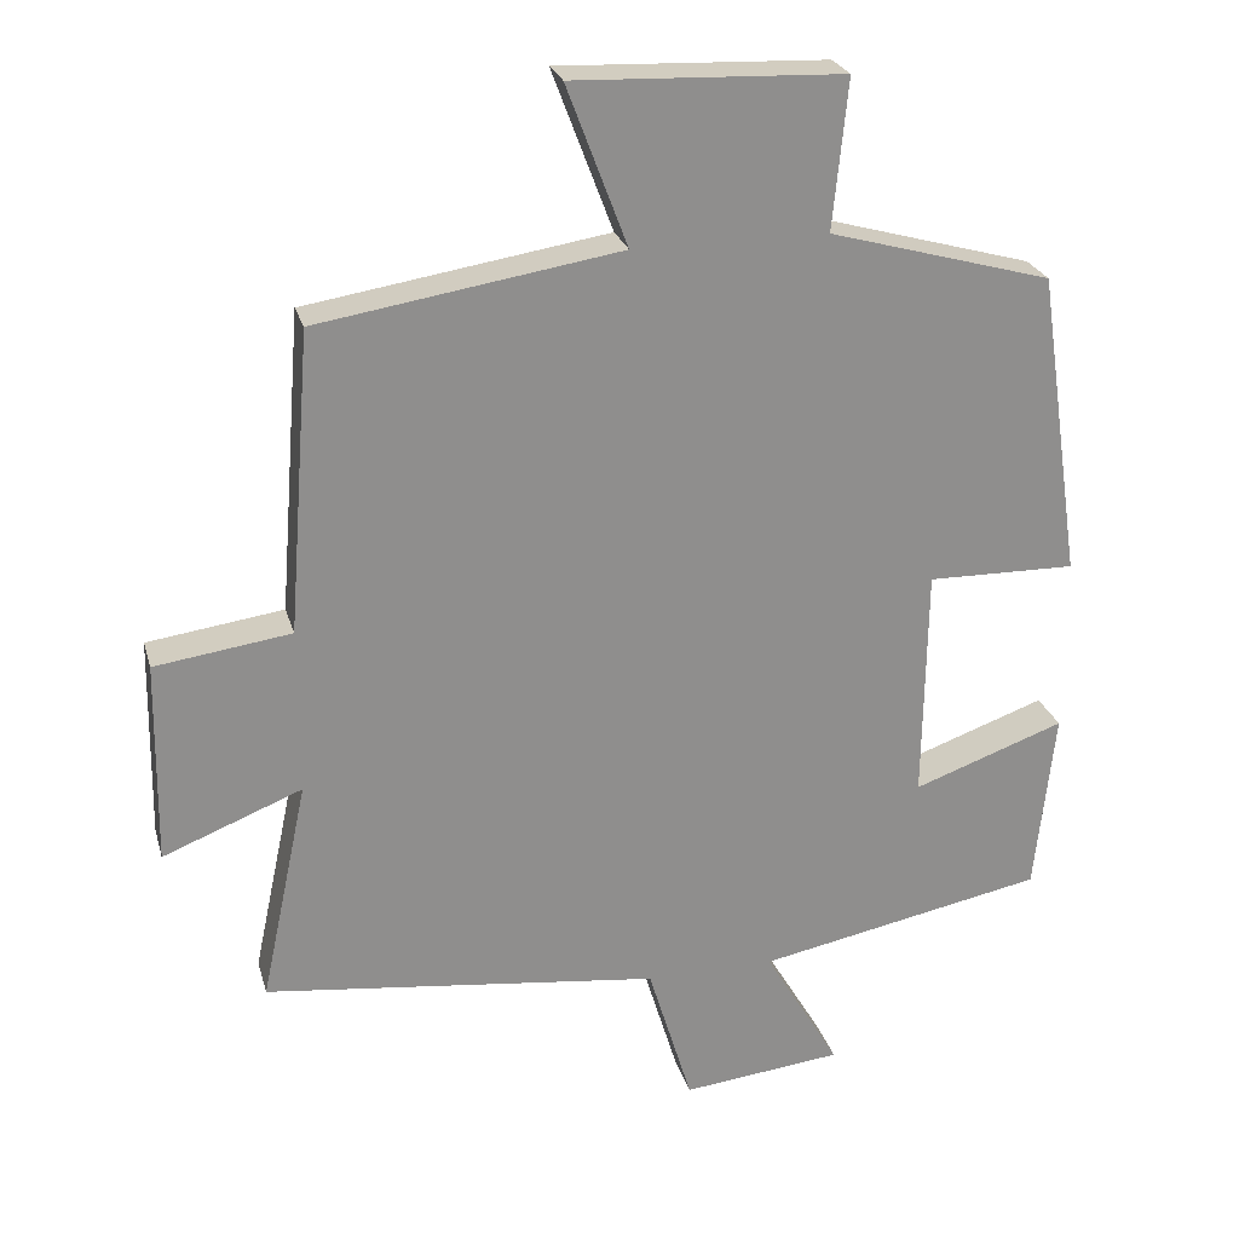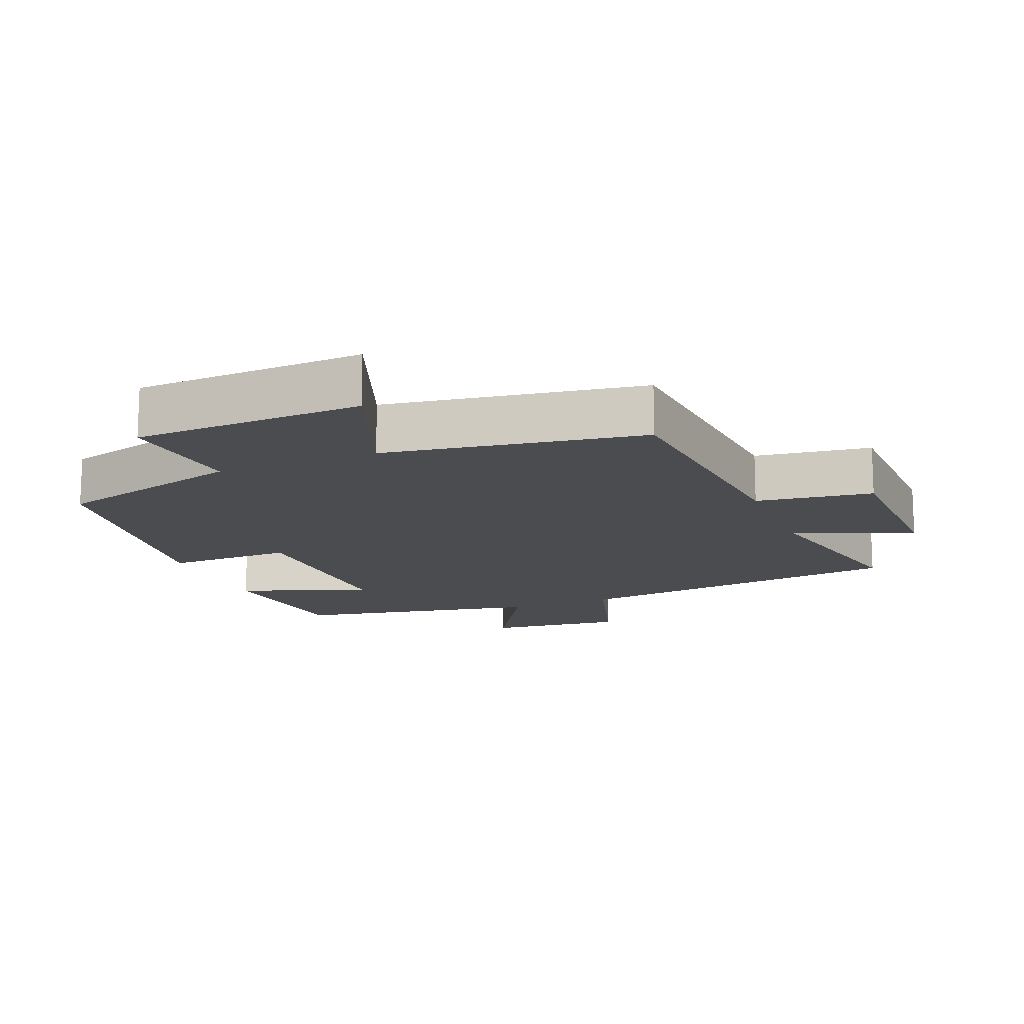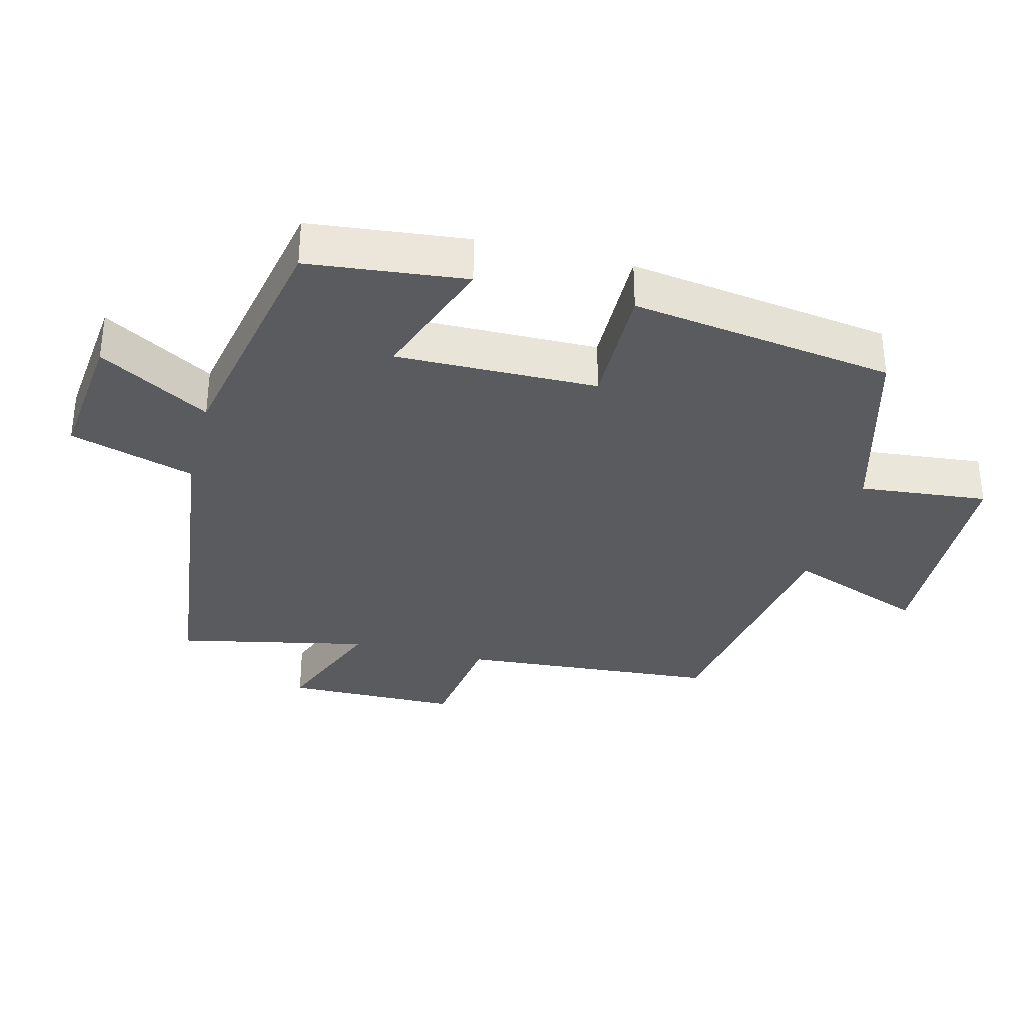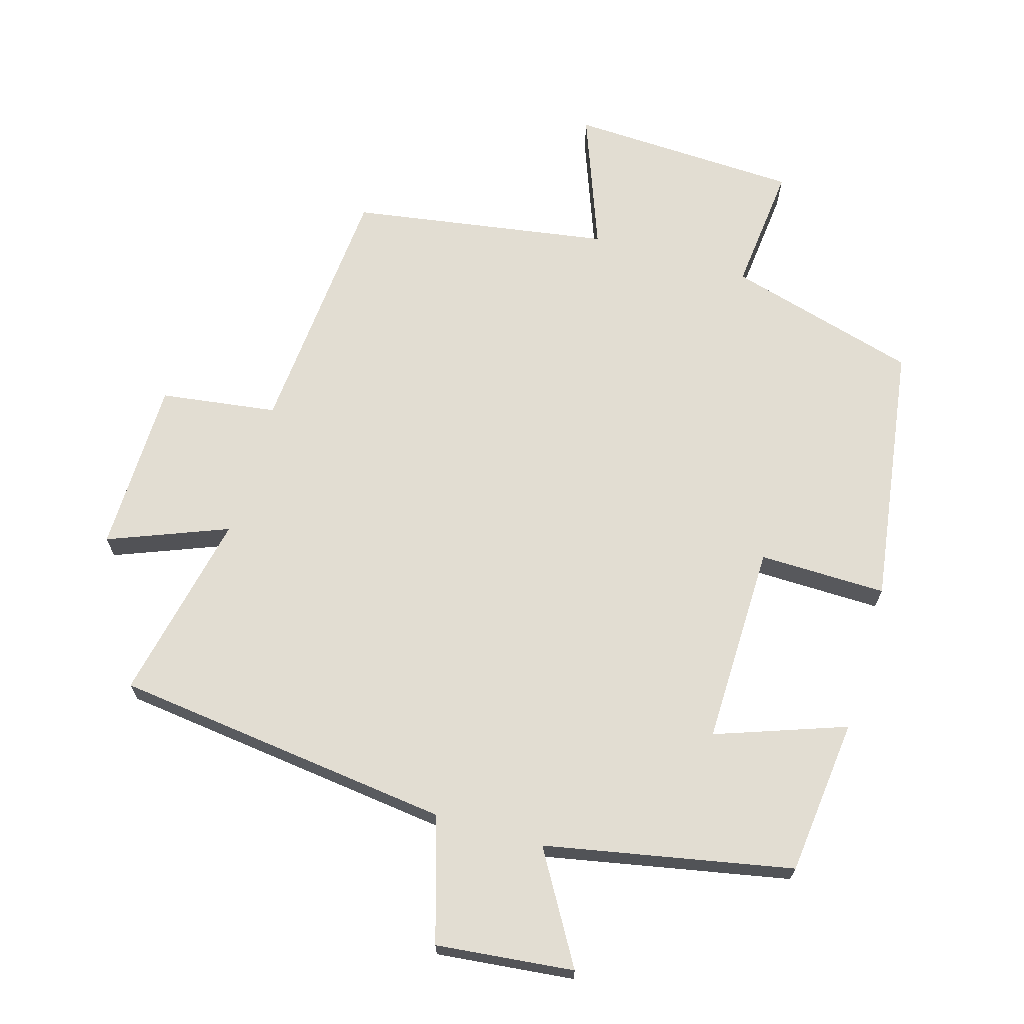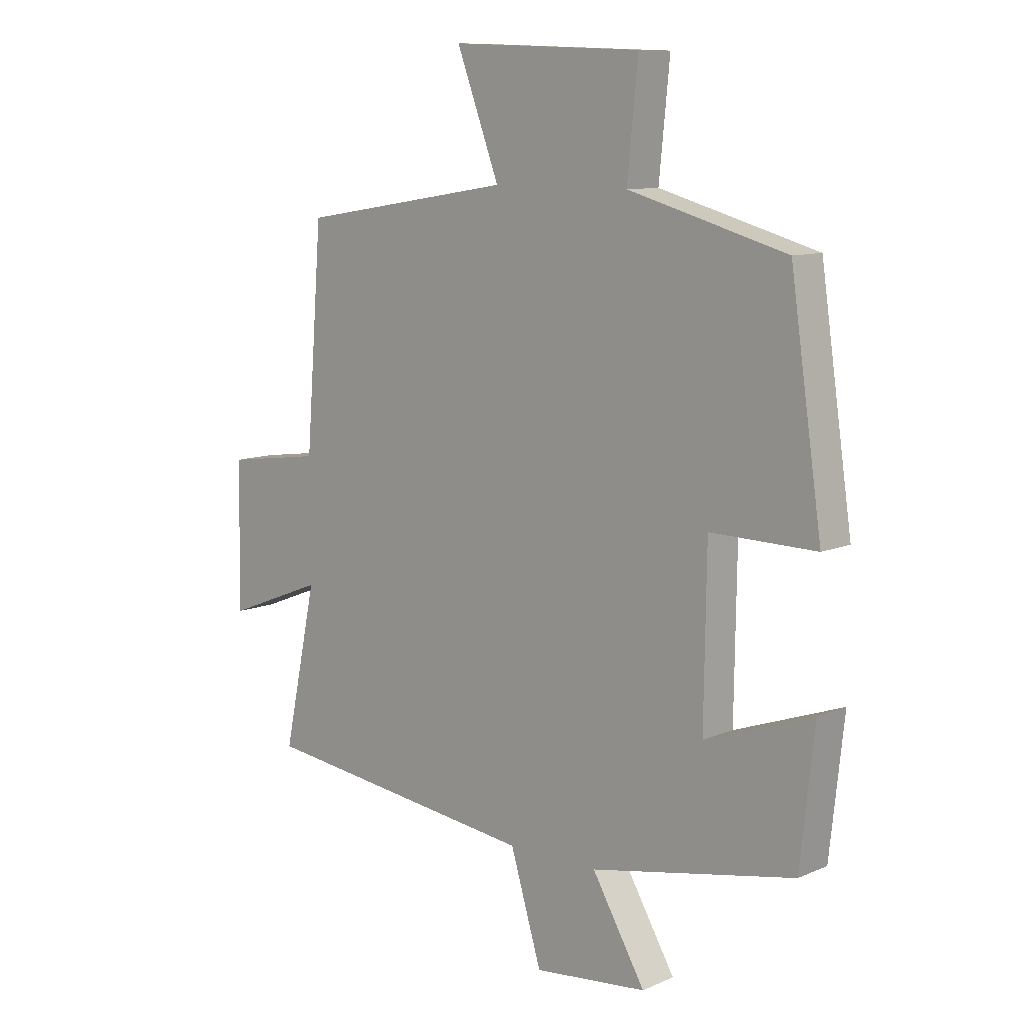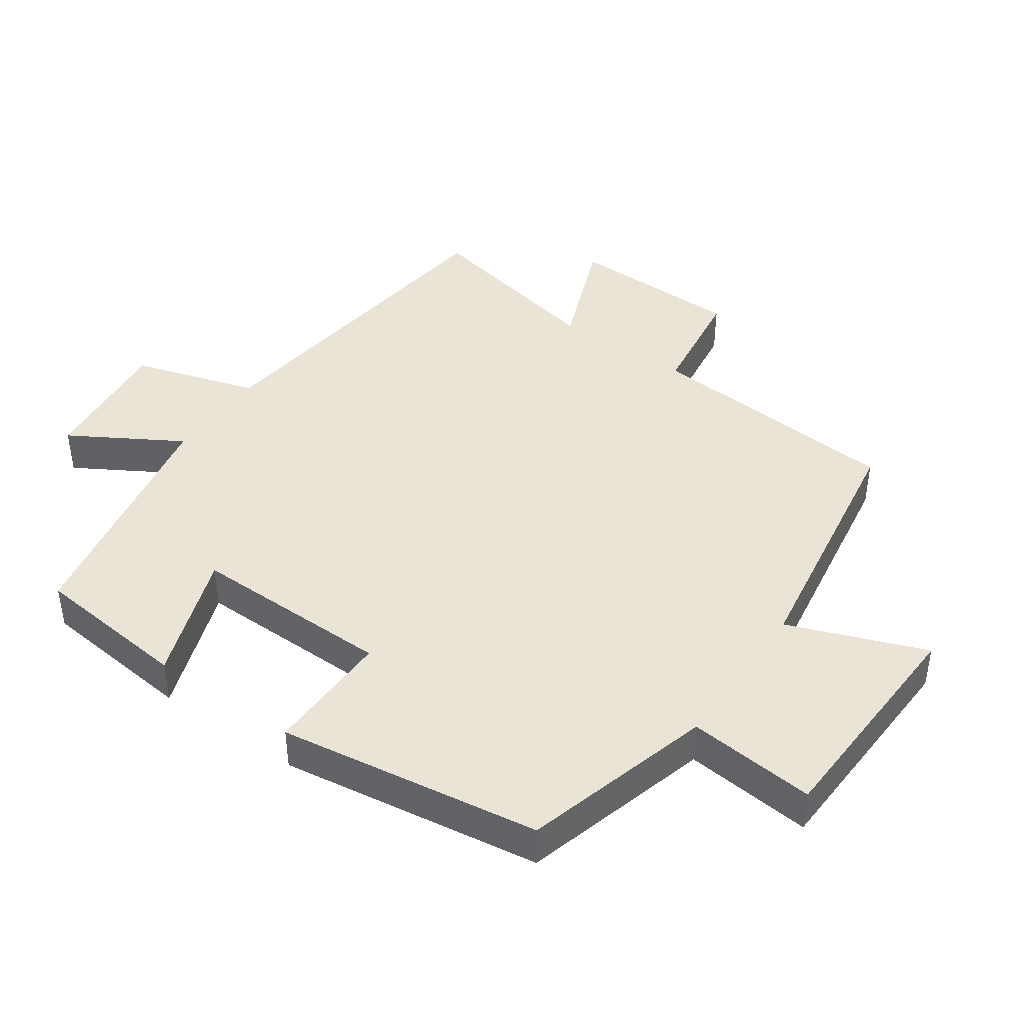
<metadata>
{"format":"obj","ext":"obj","renderer":"f3d","projection":"perspective","resolution":1024,"background":"white","views":[{"elev":25.0,"azim":165.3,"up":"+Z"},{"elev":-14.7,"azim":22.2,"up":"+Y"},{"elev":-33.3,"azim":-104.4,"up":"+Y"},{"elev":68.2,"azim":-163.6,"up":"+Y"},{"elev":10.1,"azim":-137.5,"up":"+Z"},{"elev":42.7,"azim":-55.1,"up":"+Y"}]}
</metadata>
<code>
v 0.47 0.07 0.439
v 0.5 0.07 0.056
v 0.673 0.07 0.032
v 0.677 0.07 -0.226
v 0.5 0.07 -0.156
v 0.56 0.07 -0.439
v 0.056 0.07 -0.5
v 0 0.07 -0.685
v -0.204 0.07 -0.663
v -0.108 0.07 -0.5
v -0.475 0.07 -0.428
v -0.5 0.07 -0.195
v -0.307 0.07 -0.264
v -0.311 0.07 0.034
v -0.5 0.07 0.031
v -0.443 0.07 0.421
v -0.16 0.07 0.5
v -0.179 0.07 0.69
v 0.163 0.07 0.704
v 0.086 0.07 0.5
v 0.47 0 0.439
v 0.5 0 0.056
v 0.673 0 0.032
v 0.677 0 -0.226
v 0.5 0 -0.156
v 0.56 0 -0.439
v 0.056 0 -0.5
v 0 0 -0.685
v -0.204 0 -0.663
v -0.108 0 -0.5
v -0.475 0 -0.428
v -0.5 0 -0.195
v -0.307 0 -0.264
v -0.311 0 0.034
v -0.5 0 0.031
v -0.443 0 0.421
v -0.16 0 0.5
v -0.179 0 0.69
v 0.163 0 0.704
v 0.086 0 0.5
f 17 18 19 20
f 20 1 2
f 17 20 2
f 16 17 2
f 15 16 2
f 14 15 2
f 13 14 2 3
f 10 11 12 13
f 10 13 3
f 7 8 9 10
f 5 6 7 10
f 5 10 3
f 3 4 5
f 40 39 38 37
f 22 21 40
f 22 40 37
f 22 37 36
f 22 36 35
f 22 35 34
f 23 22 34 33
f 33 32 31 30
f 23 33 30
f 30 29 28 27
f 30 27 26 25
f 23 30 25
f 25 24 23
f 1 21 22 2
f 2 22 23 3
f 3 23 24 4
f 4 24 25 5
f 5 25 26 6
f 6 26 27 7
f 7 27 28 8
f 8 28 29 9
f 9 29 30 10
f 10 30 31 11
f 11 31 32 12
f 12 32 33 13
f 13 33 34 14
f 14 34 35 15
f 15 35 36 16
f 16 36 37 17
f 17 37 38 18
f 18 38 39 19
f 19 39 40 20
f 20 40 21 1

</code>
